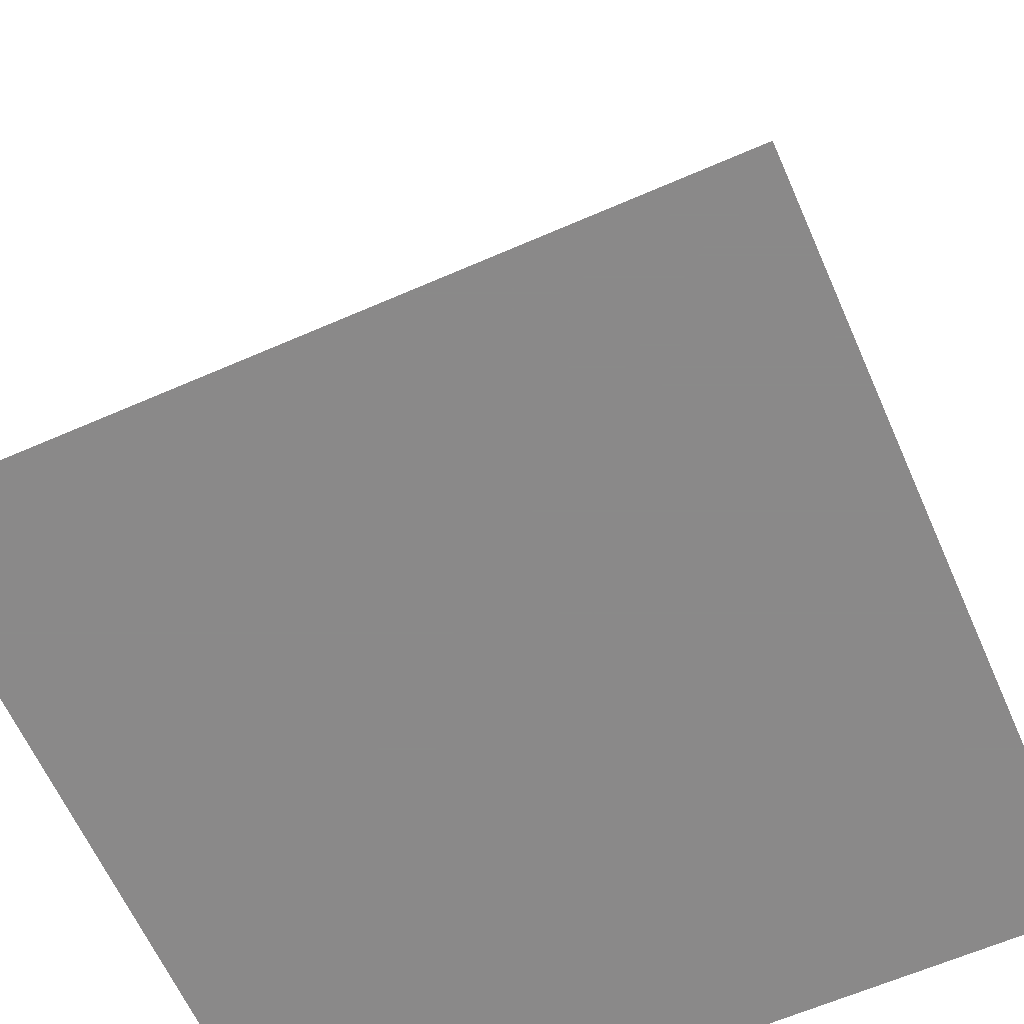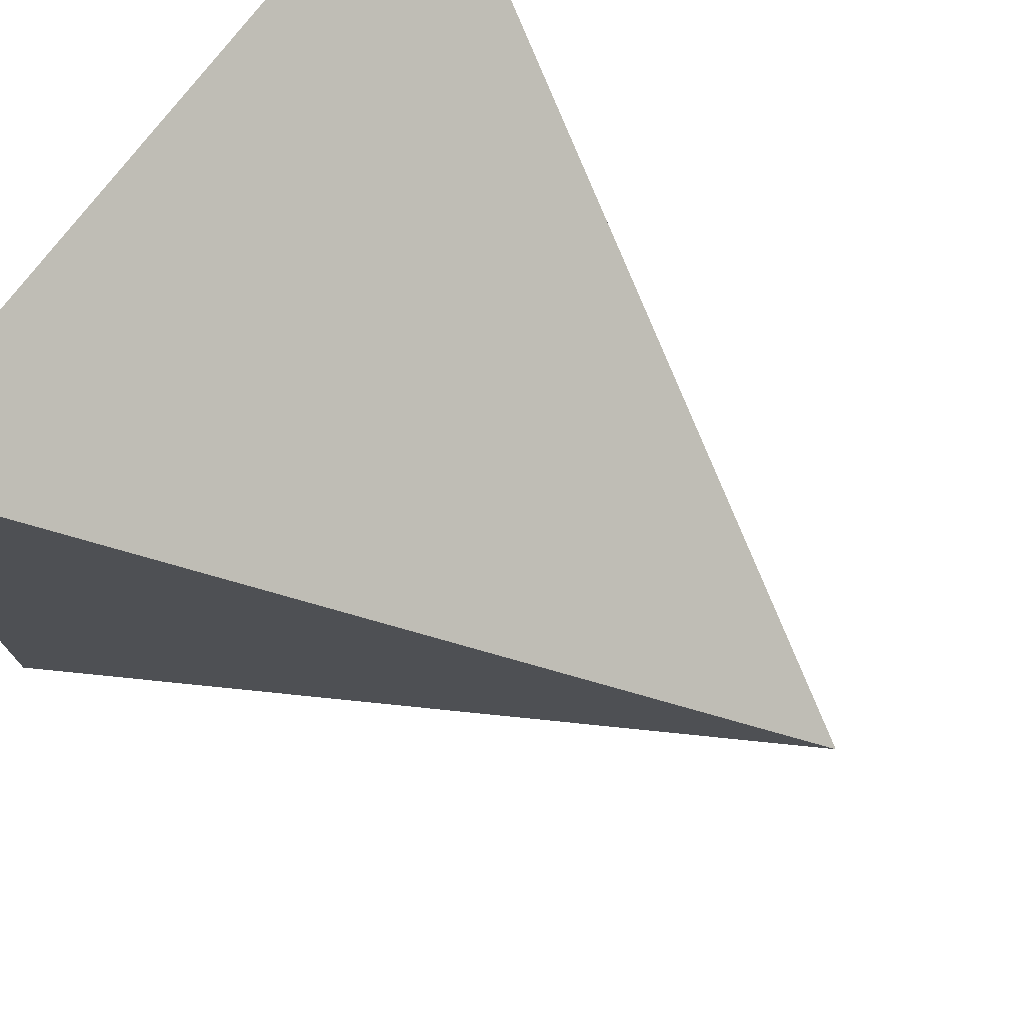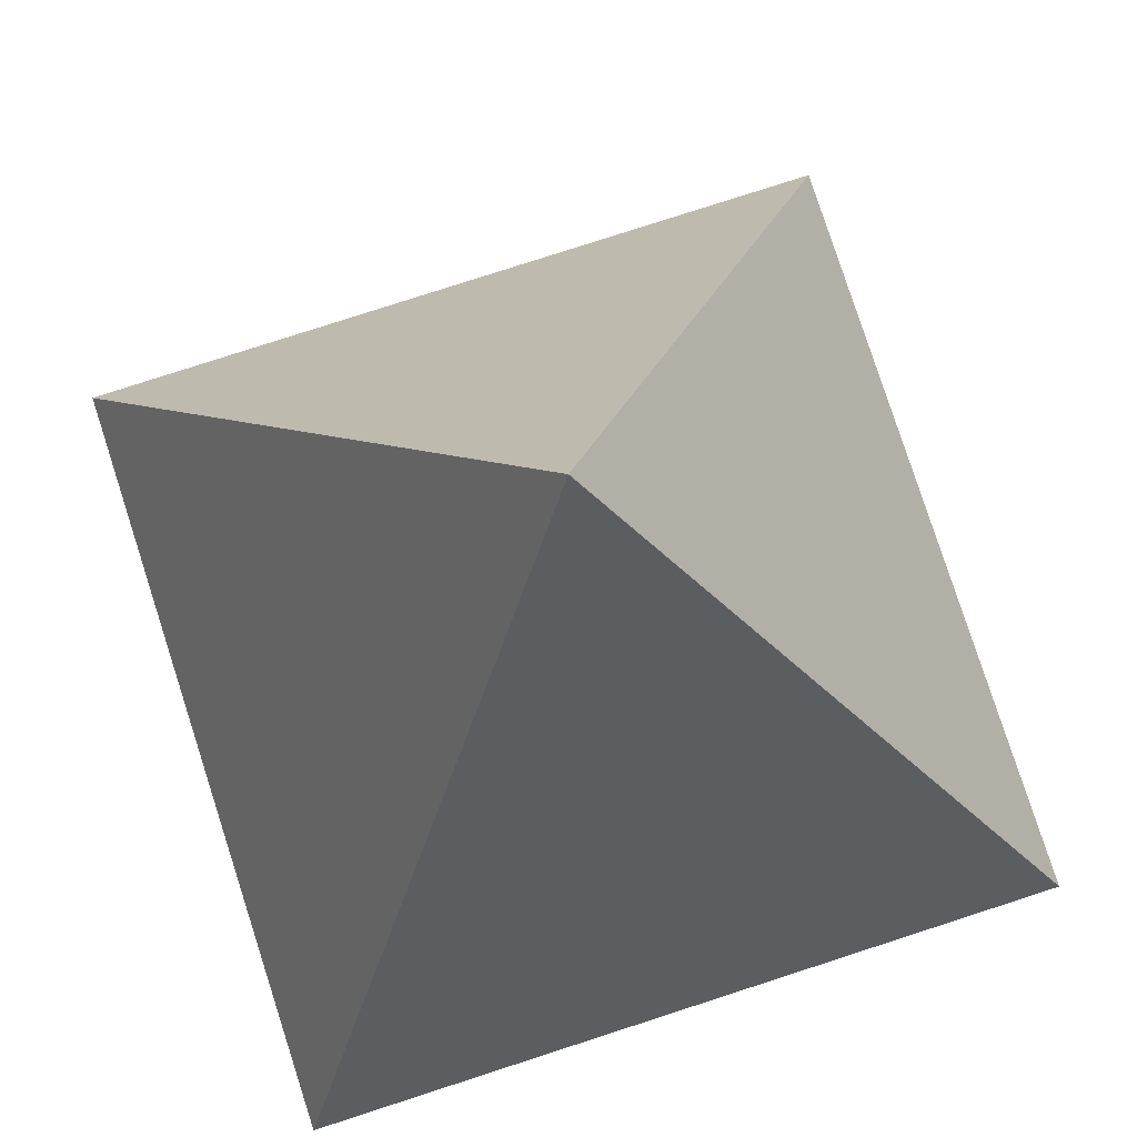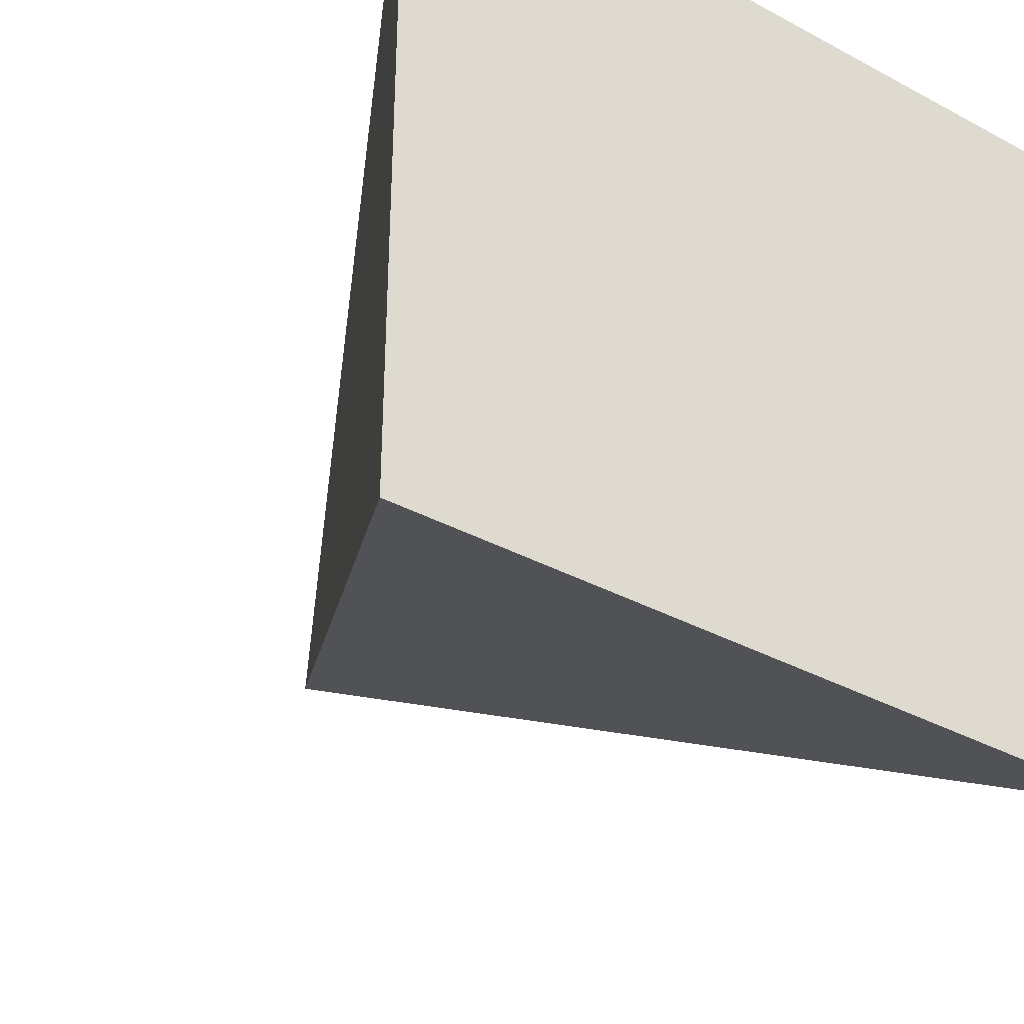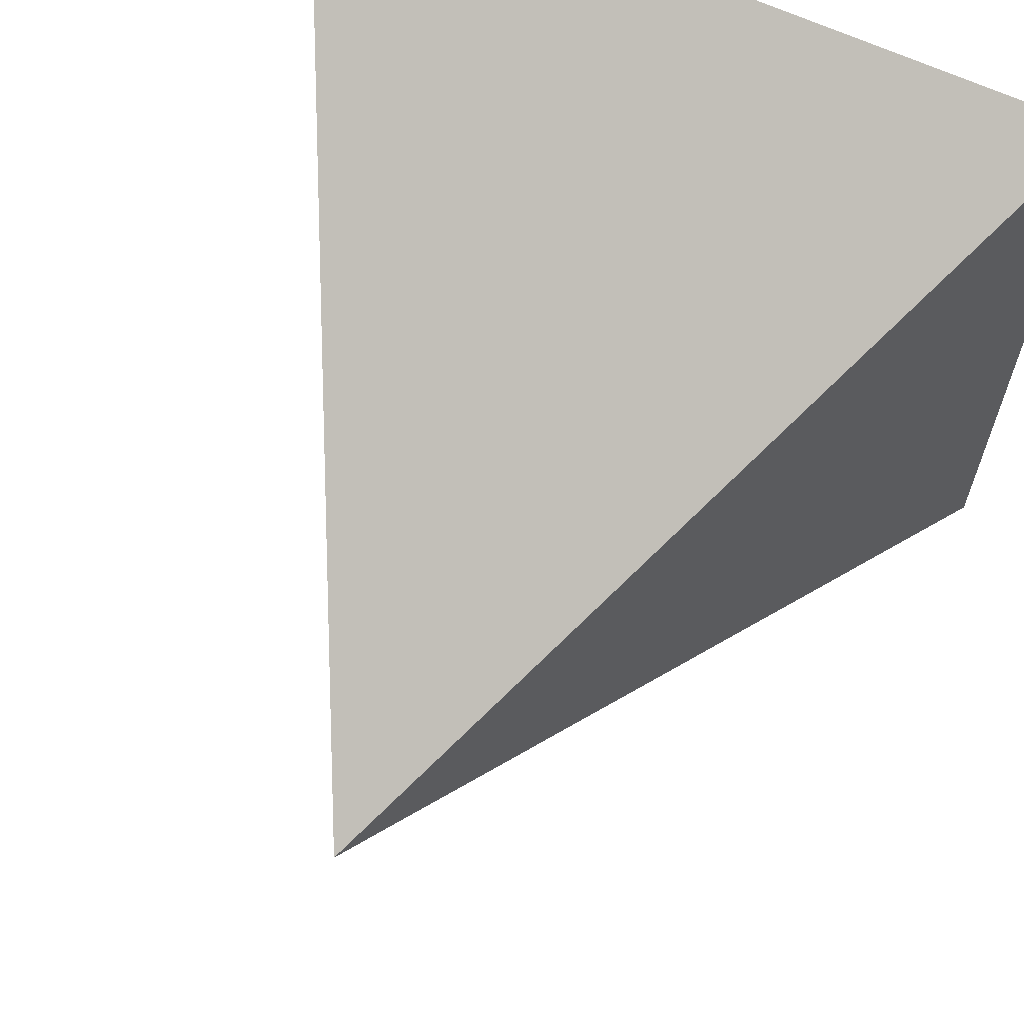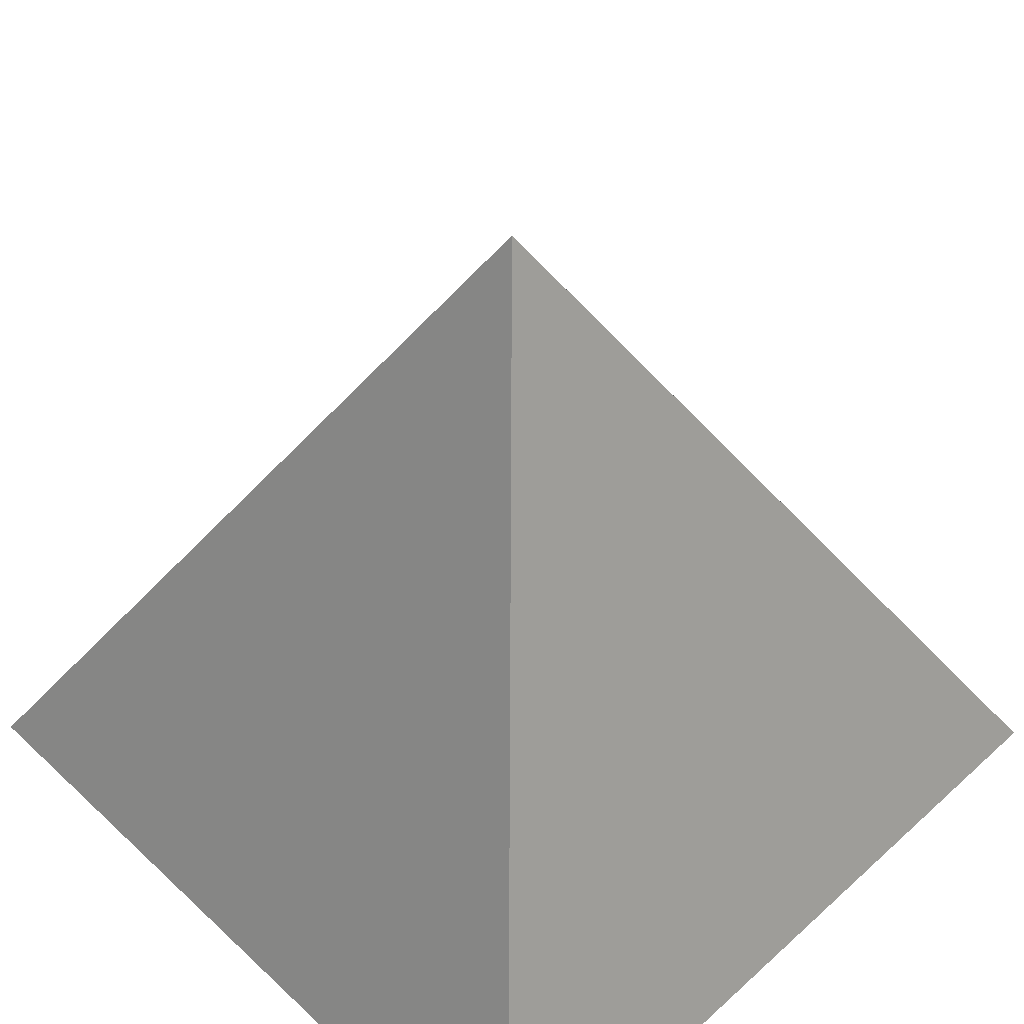
<metadata>
{"format":"obj","ext":"obj","renderer":"f3d","projection":"perspective","resolution":1024,"background":"white","views":[{"elev":-63.3,"azim":113.8,"up":"+Z"},{"elev":74.9,"azim":-52.8,"up":"+Y"},{"elev":79.5,"azim":-107.9,"up":"+Z"},{"elev":-36.6,"azim":145.1,"up":"+Y"},{"elev":64.9,"azim":25.0,"up":"+Y"},{"elev":52.1,"azim":-44.6,"up":"+Z"}]}
</metadata>
<code>
o Cube
v 1 -1 -1
v 0.000597 -0.000597 1
v -0.000598 -0.000597 1
v -1 -1 -1
v 1 1 -1
v 0.000597 0.000597 1
v -0.000598 0.000597 1
v -1 1 -1
f 1 2 3 4
f 5 8 7 6
f 1 5 6 2
f 2 6 7 3
f 3 7 8 4
f 5 1 4 8

</code>
